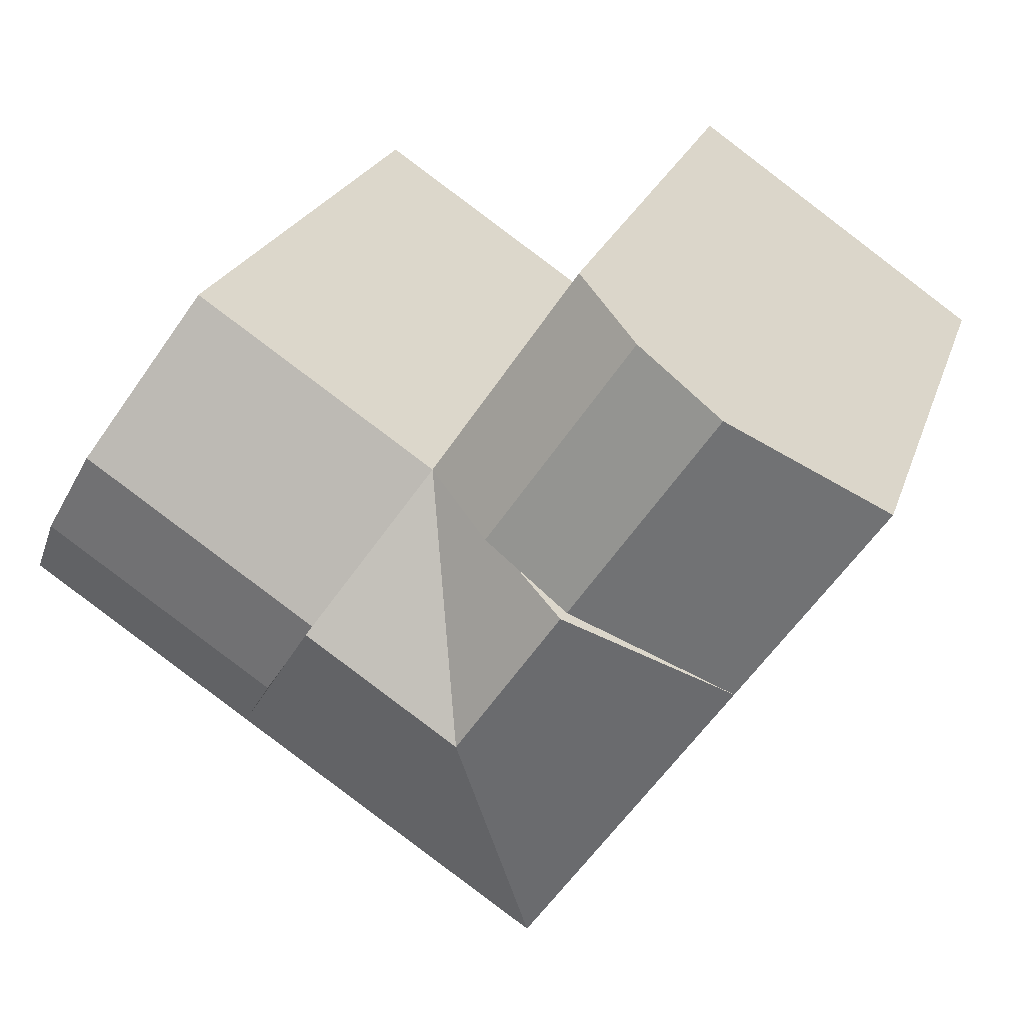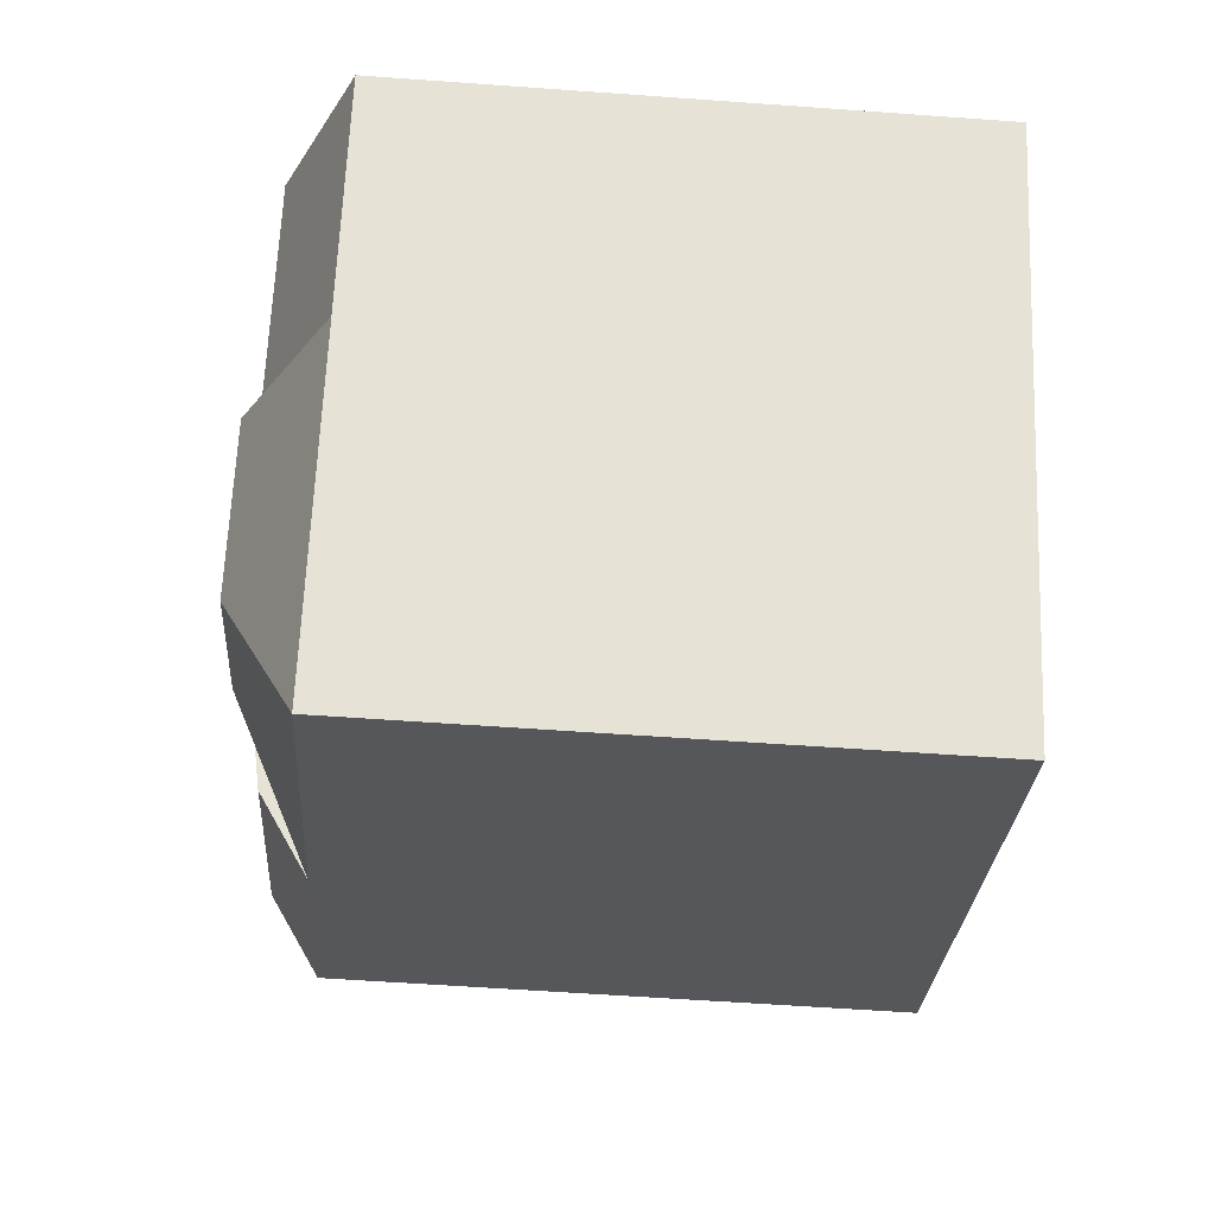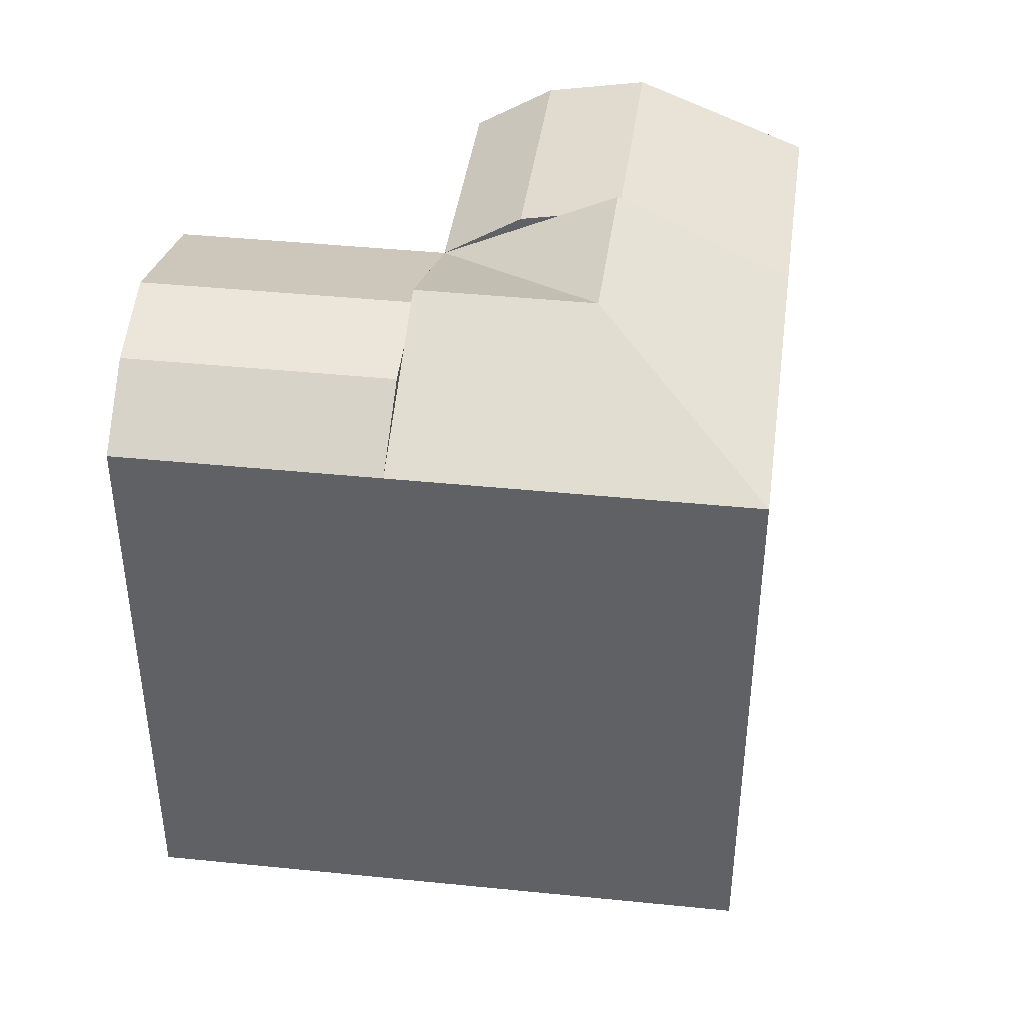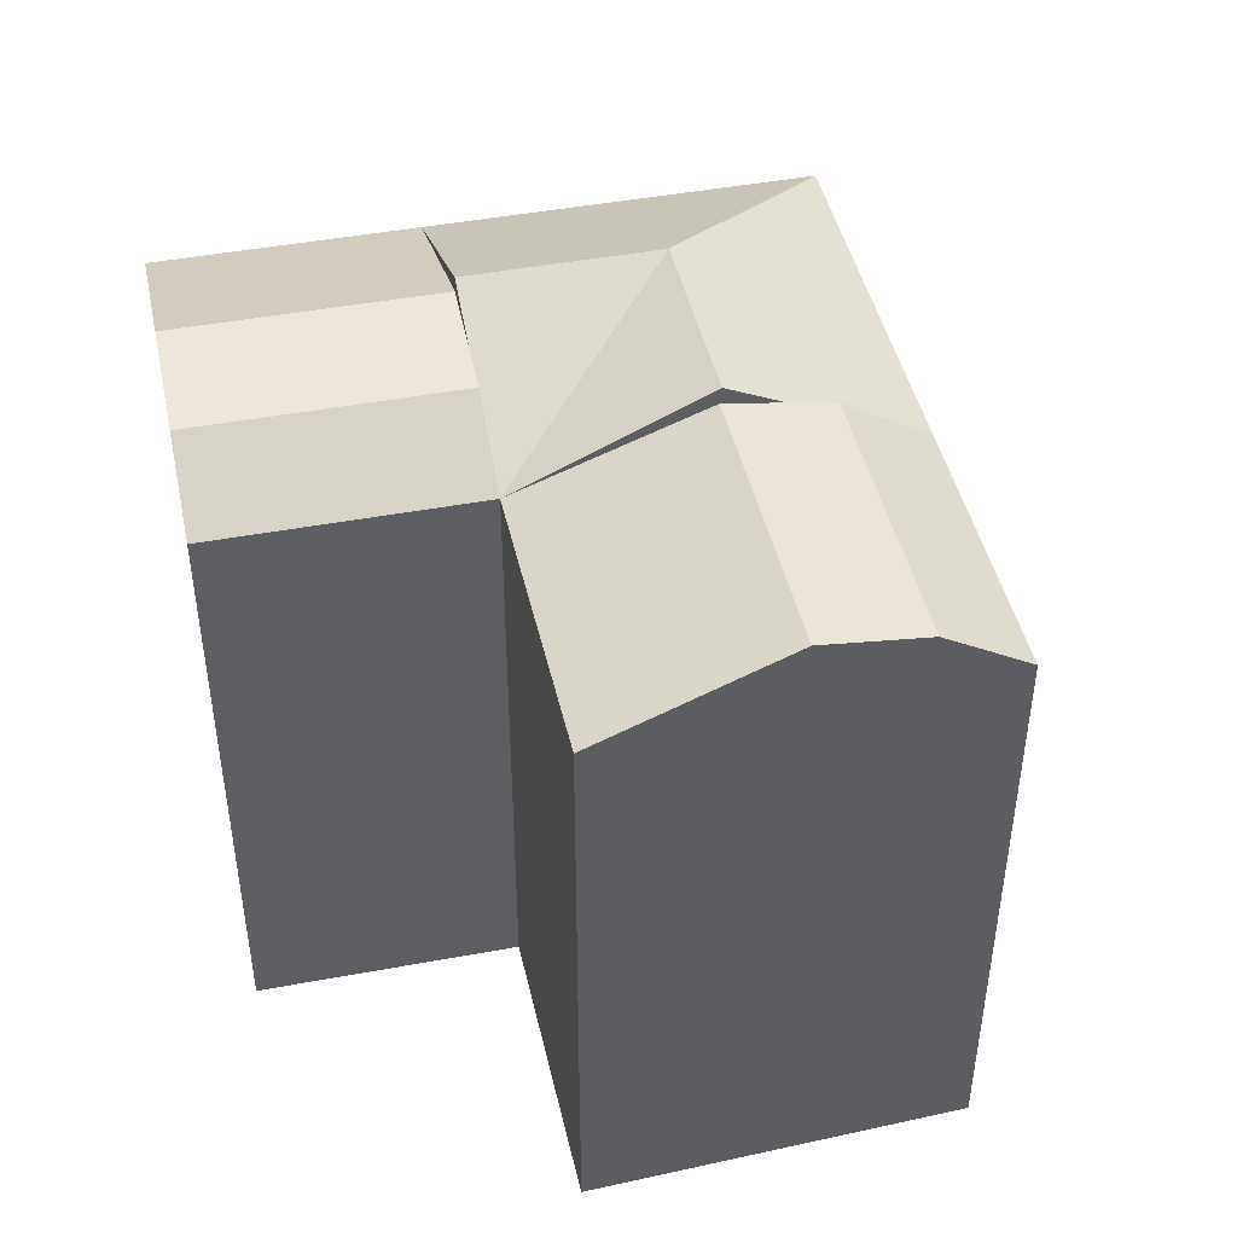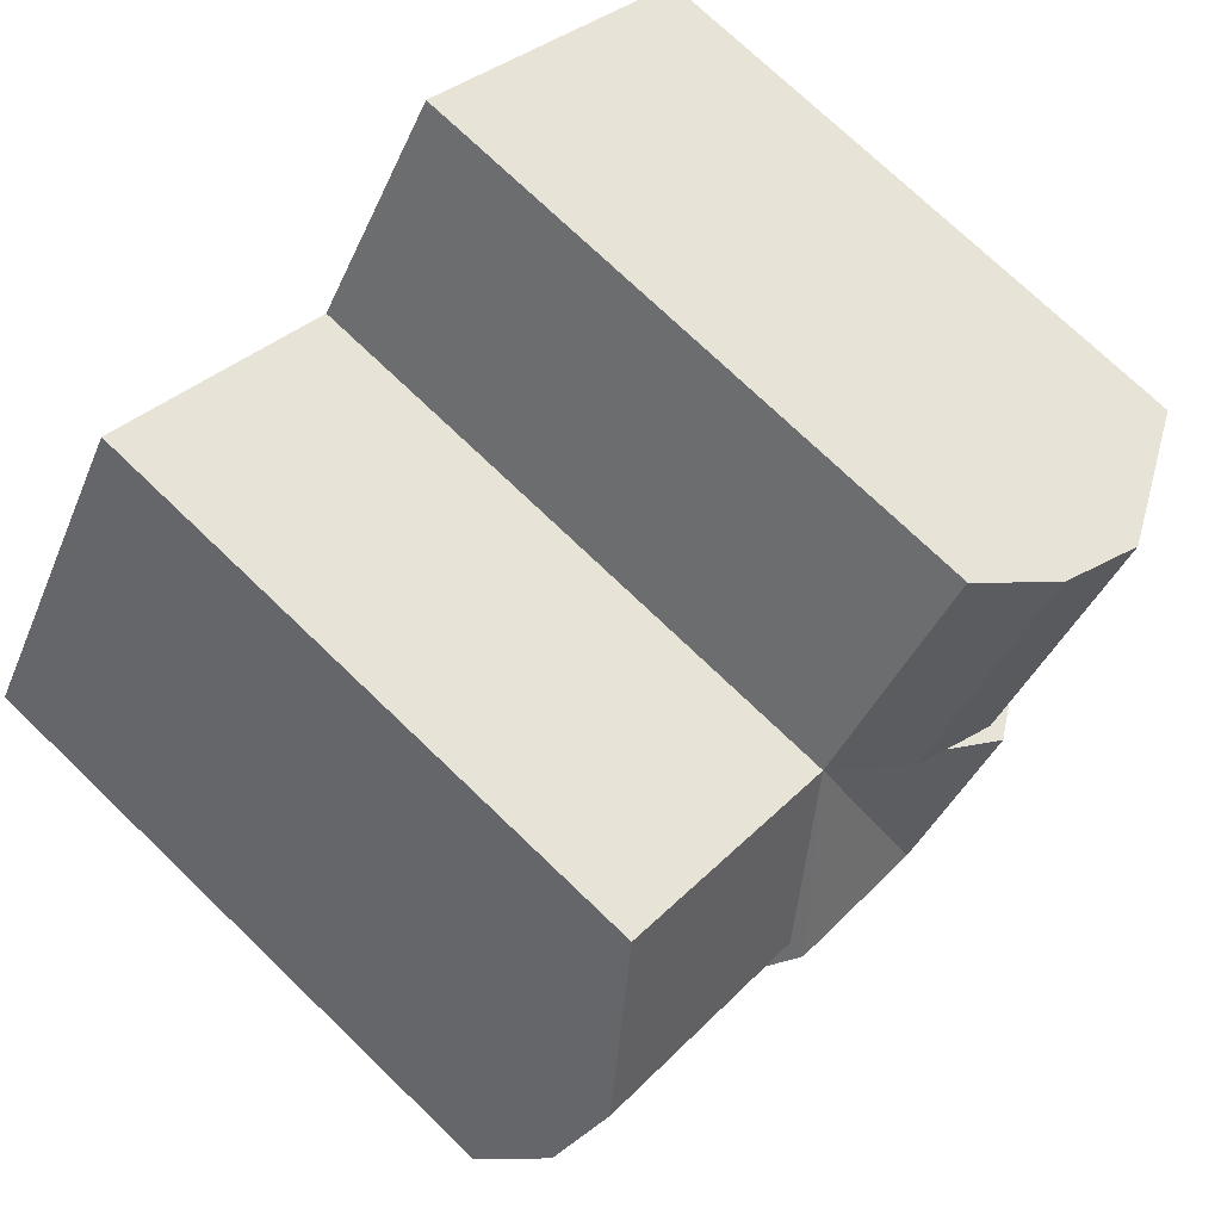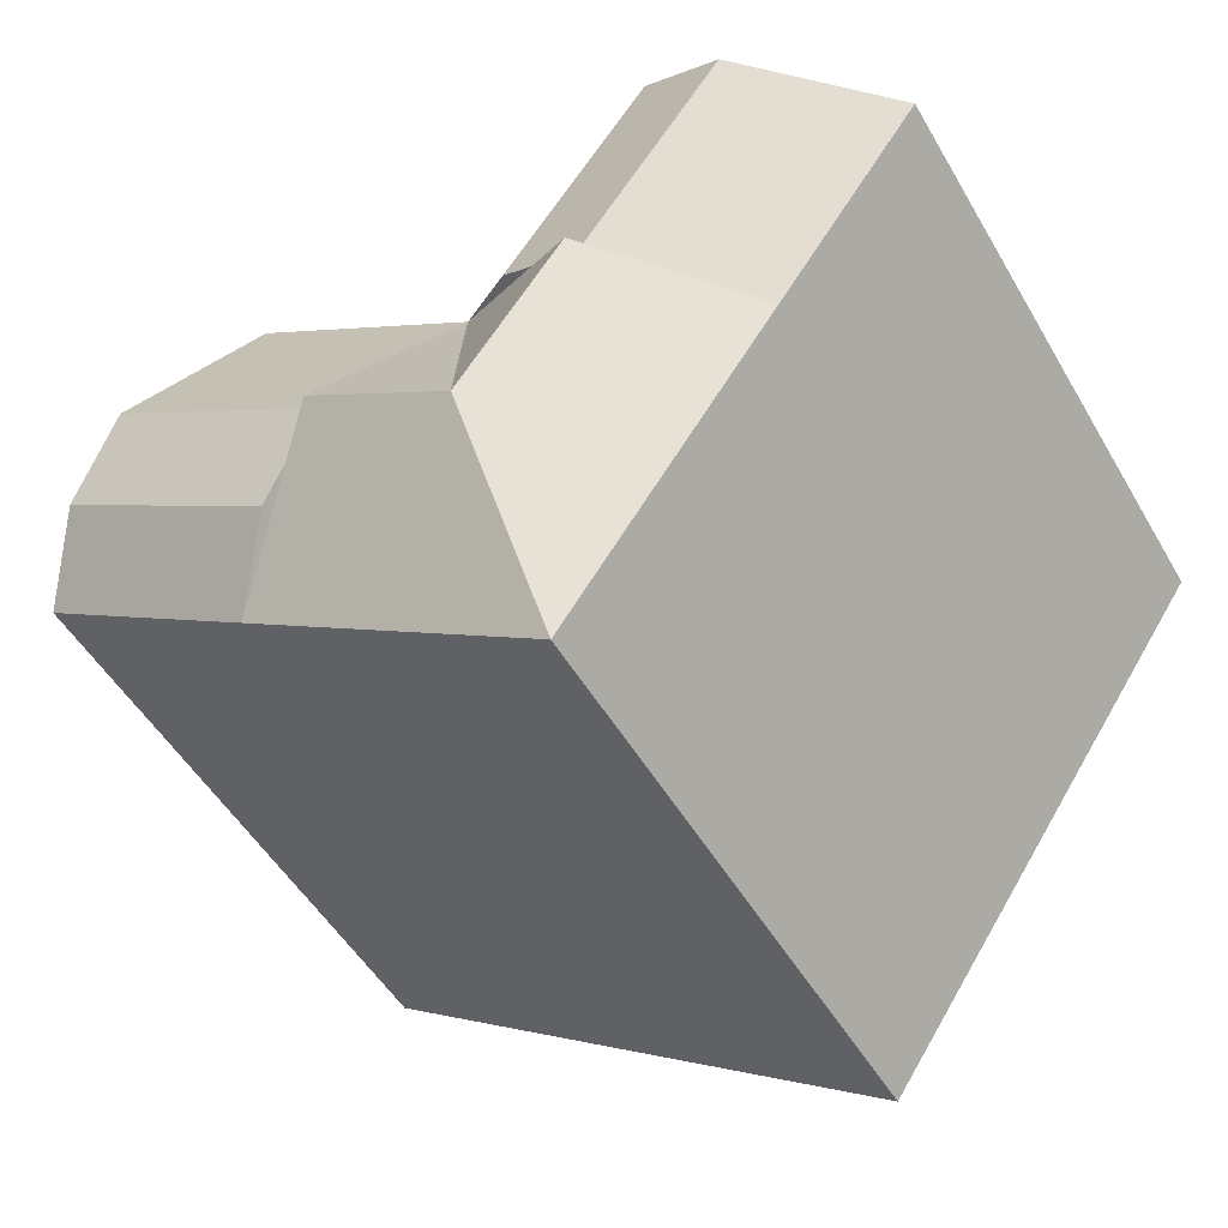
<metadata>
{"format":"obj","ext":"obj","renderer":"f3d","projection":"perspective","resolution":1024,"background":"white","views":[{"elev":22.8,"azim":-164.0,"up":"+Z"},{"elev":-60.2,"azim":-94.2,"up":"+Z"},{"elev":42.1,"azim":153.4,"up":"+Y"},{"elev":46.0,"azim":43.6,"up":"+Y"},{"elev":74.3,"azim":133.8,"up":"+Z"},{"elev":-50.8,"azim":-150.6,"up":"+Z"}]}
</metadata>
<code>
v  14.38 7.703e-18 -0.1258
v  9.718 19.31 6.665
v  9.717 -4.081e-16 6.665
v  14.38 19.31 -0.1264
v  0 0 0
v  0.0004125 19.31 -0.0006112
v  7.544 20.94 5.174
v  4.803 21.56 3.293
v  4.551 4.062e-16 -6.634
v  4.551 19.31 -6.635
v  21.09 19.31 -9.91
v  18.73 21.27 -6.482
v  19.55 21.03 -7.664
v  28.31 3.136e-16 -5.122
v  21.09 6.068e-16 -9.91
v  28.31 19.31 -5.122
v  22 -3.015e-16 4.924
v  22 19.31 4.924
v  26.86 21.03 -2.816
v  25.13 21.57 -0.05428
v  8.76 21.7 -3.847
v  9.406 21.56 -3.419
v  9.463 22.11 -3.381
v  11.08 21.19 -2.31
v  11.26 1.005e-15 -16.42
v  11.26 19.31 -16.42
v  17.24 21.7 -4.309
v  17.7 21.57 -4.975
v  17.73 22.11 -5.018
v  12.18 20.94 -1.582
v  12.82 22.11 -8.273
g defaultobject
f 1 2 3
f 2 1 4
f 2 5 3
f 5 2 6
f 6 2 7
f 6 7 8
f 6 9 5
f 9 6 10
f 11 12 13
f 11 14 15
f 14 11 16
f 16 17 14
f 17 16 18
f 18 16 19
f 18 19 20
f 17 4 1
f 4 17 18
f 21 22 10
f 23 24 21
f 10 25 9
f 25 10 26
f 26 15 25
f 15 26 11
f 27 28 4
f 29 12 27
f 4 24 30
f 20 4 18
f 4 20 28
f 23 4 31
f 31 10 23
f 10 31 26
f 26 29 11
f 29 26 31
f 31 4 29
f 2 30 7
f 30 2 4
f 8 30 22
f 30 8 7
f 8 10 6
f 10 8 22
f 16 13 19
f 13 16 11
f 19 28 20
f 28 19 13
f 25 1 9
f 1 25 15
f 3 9 1
f 9 3 5
f 15 17 1
f 17 15 14

</code>
